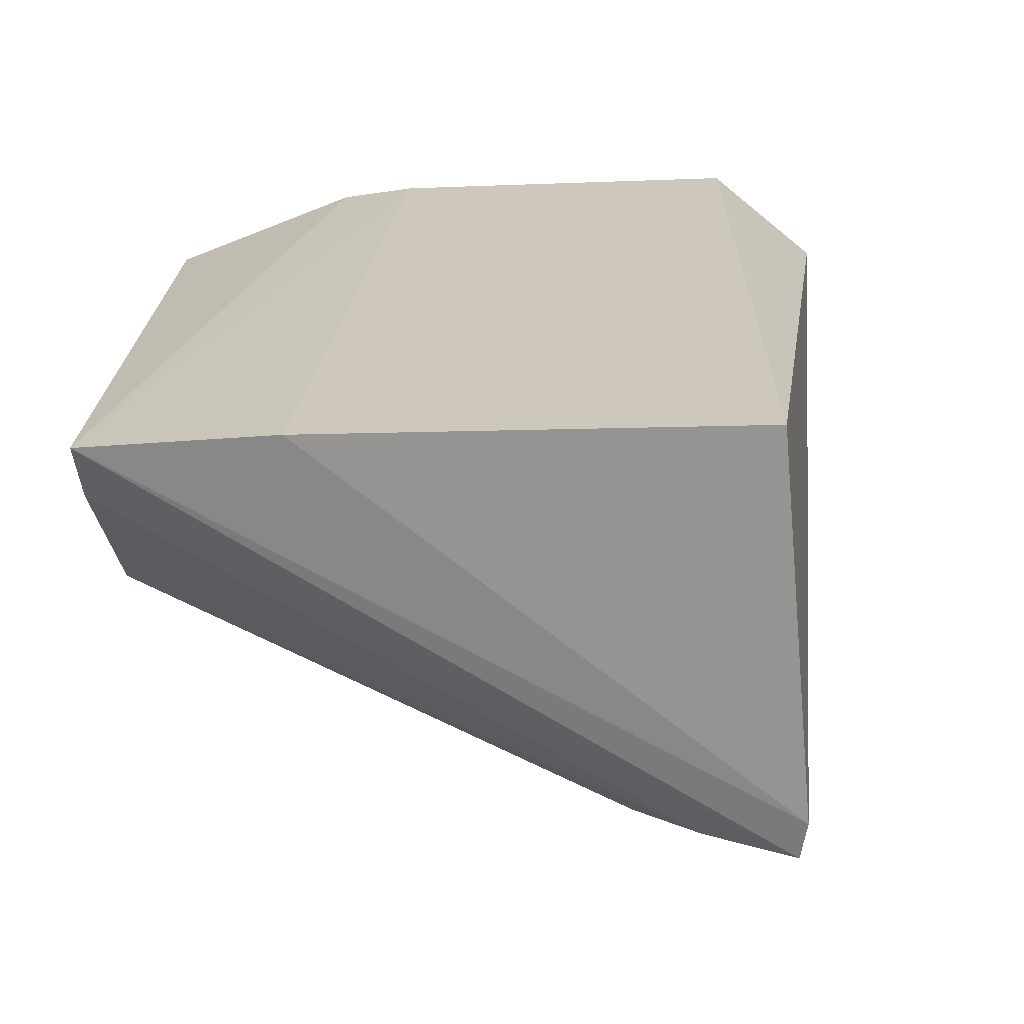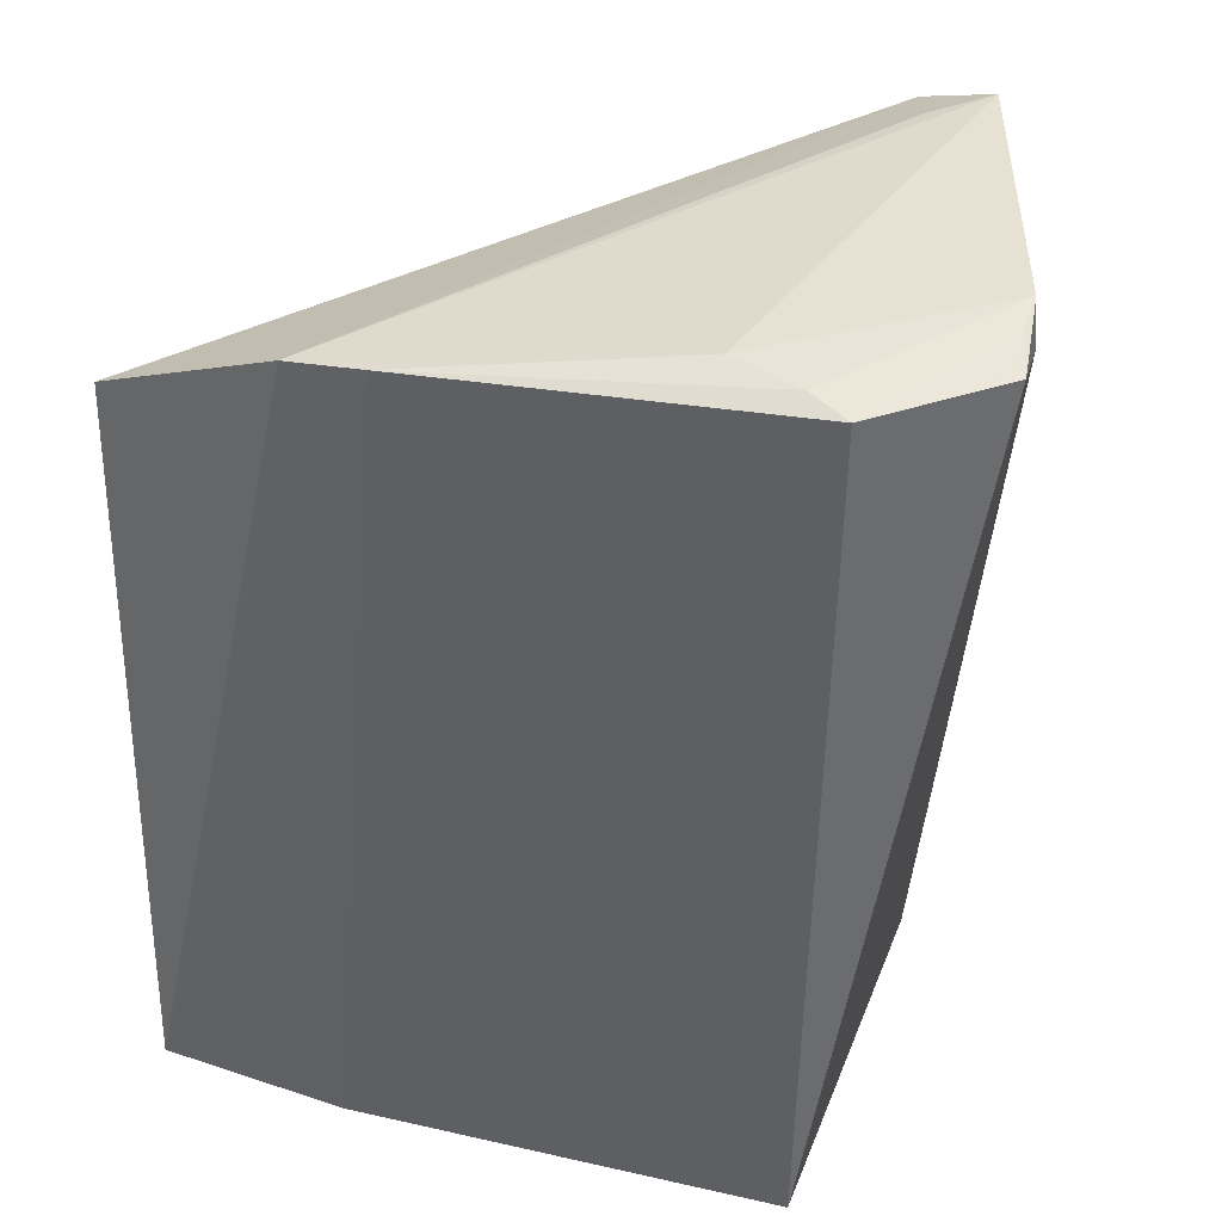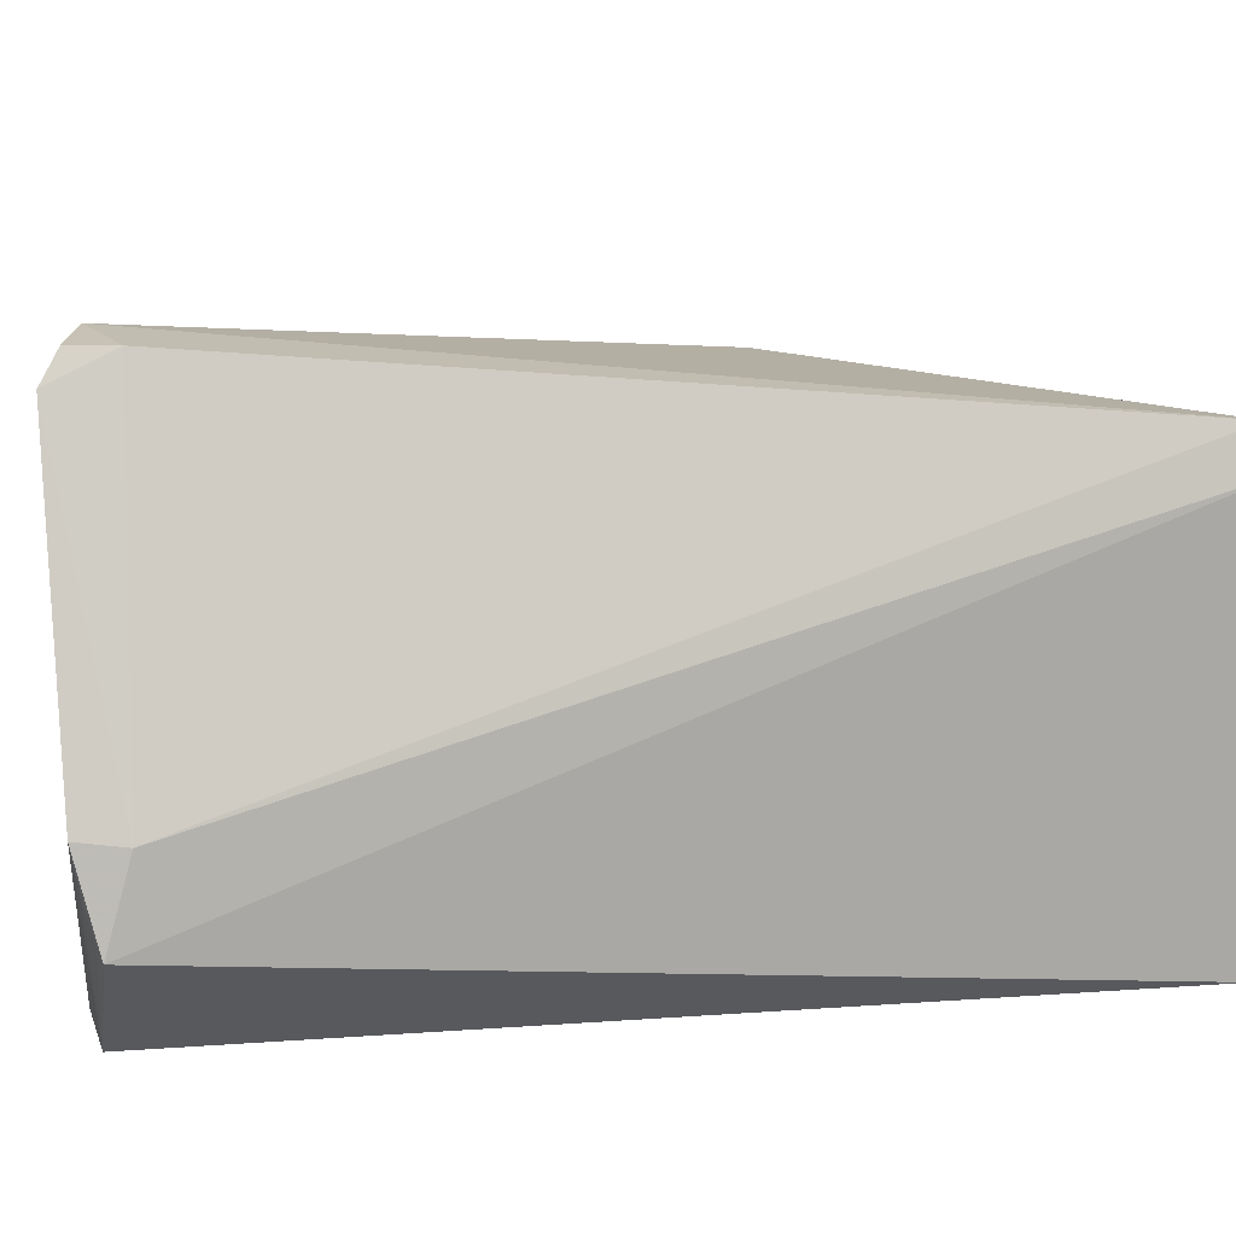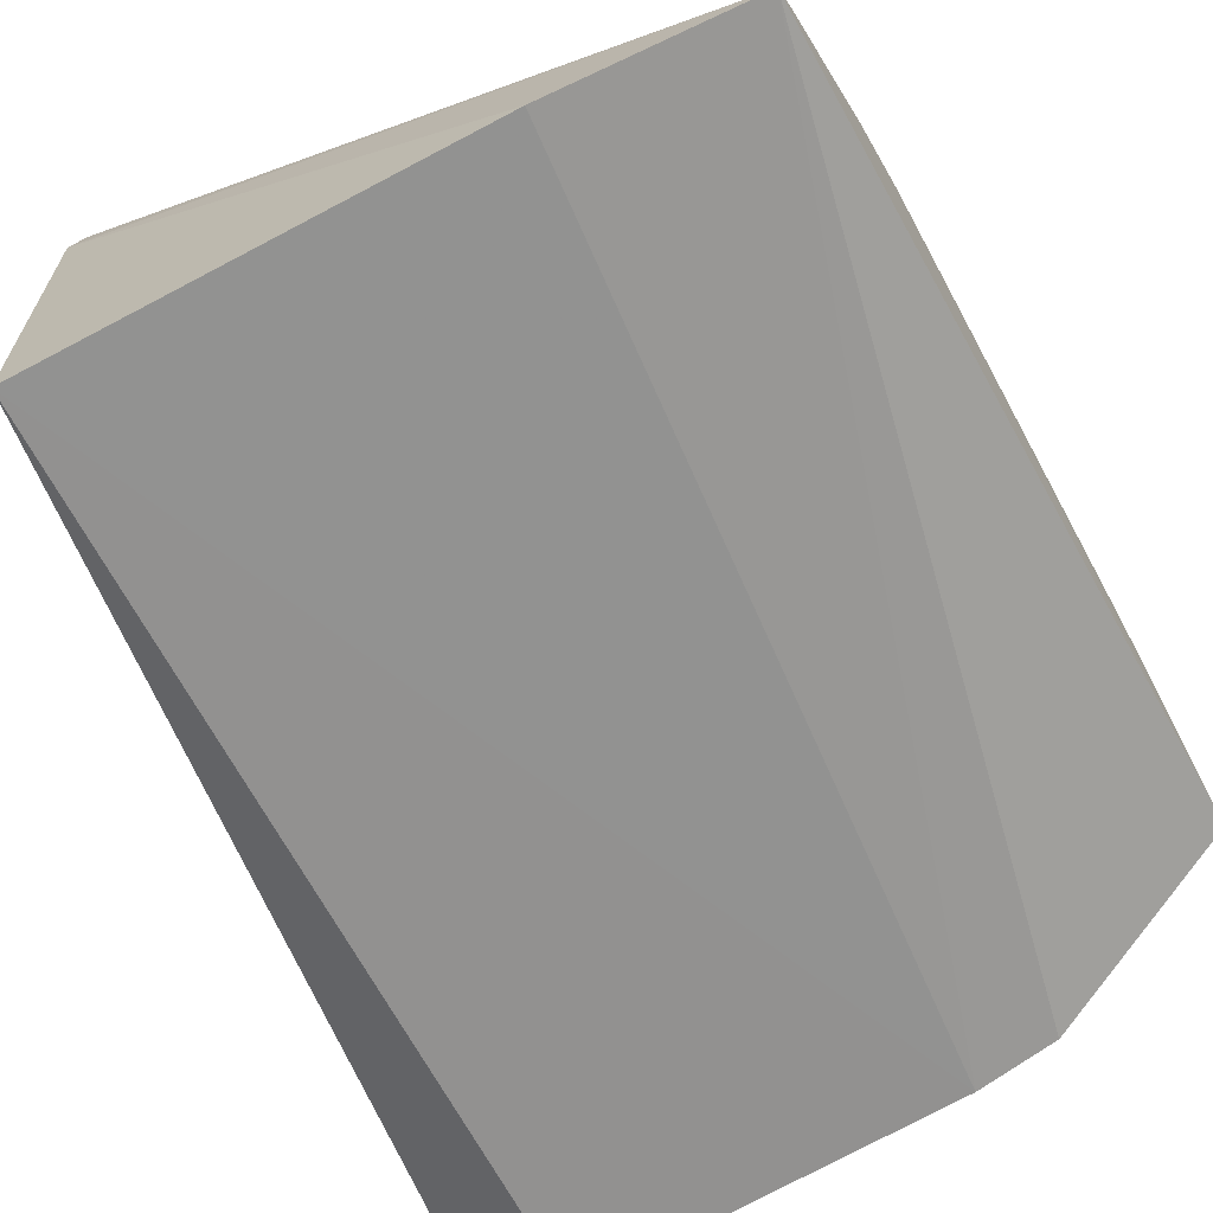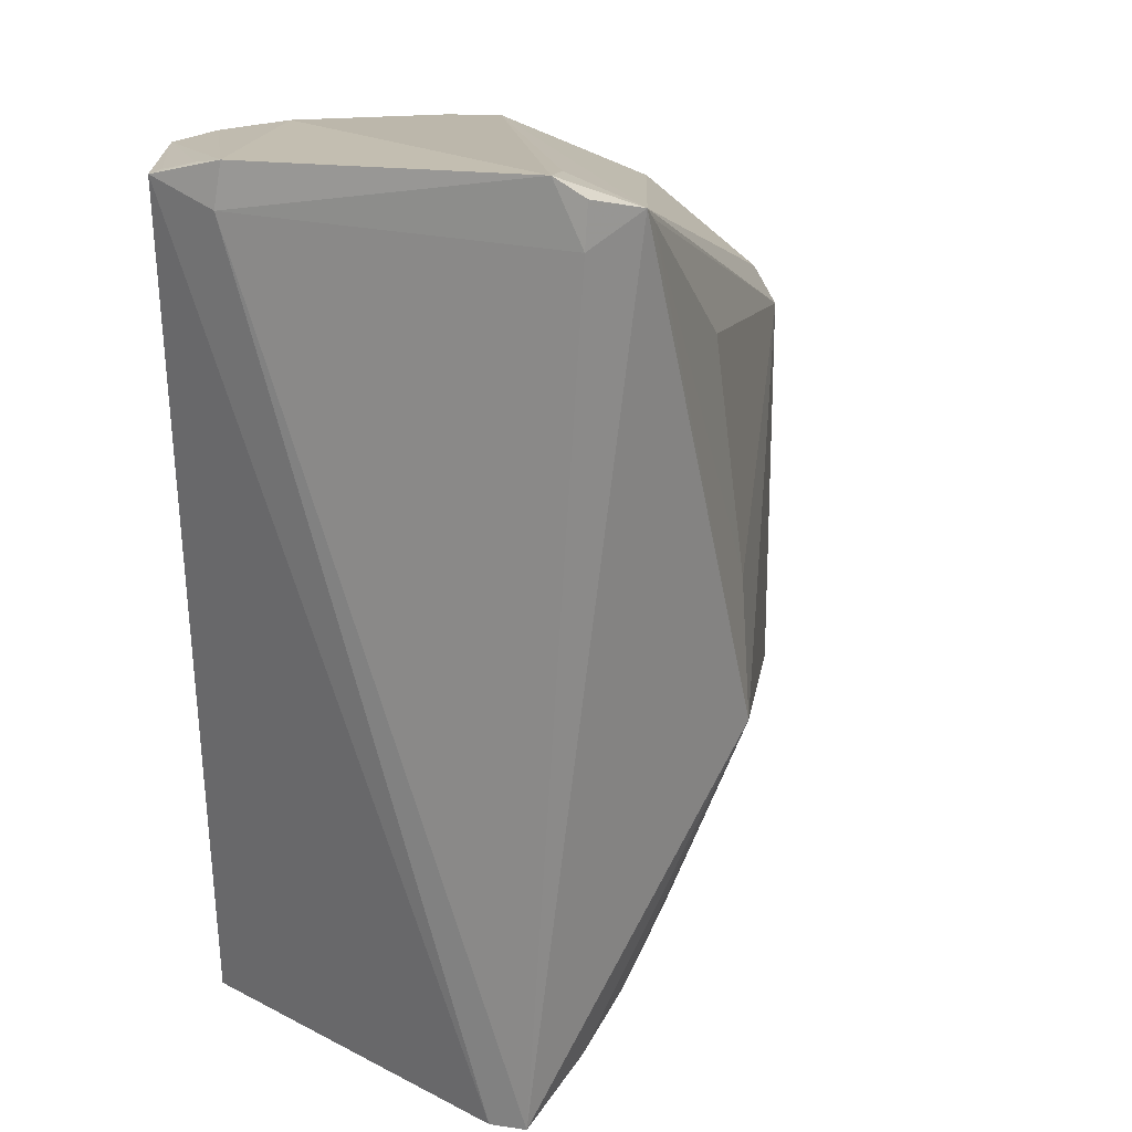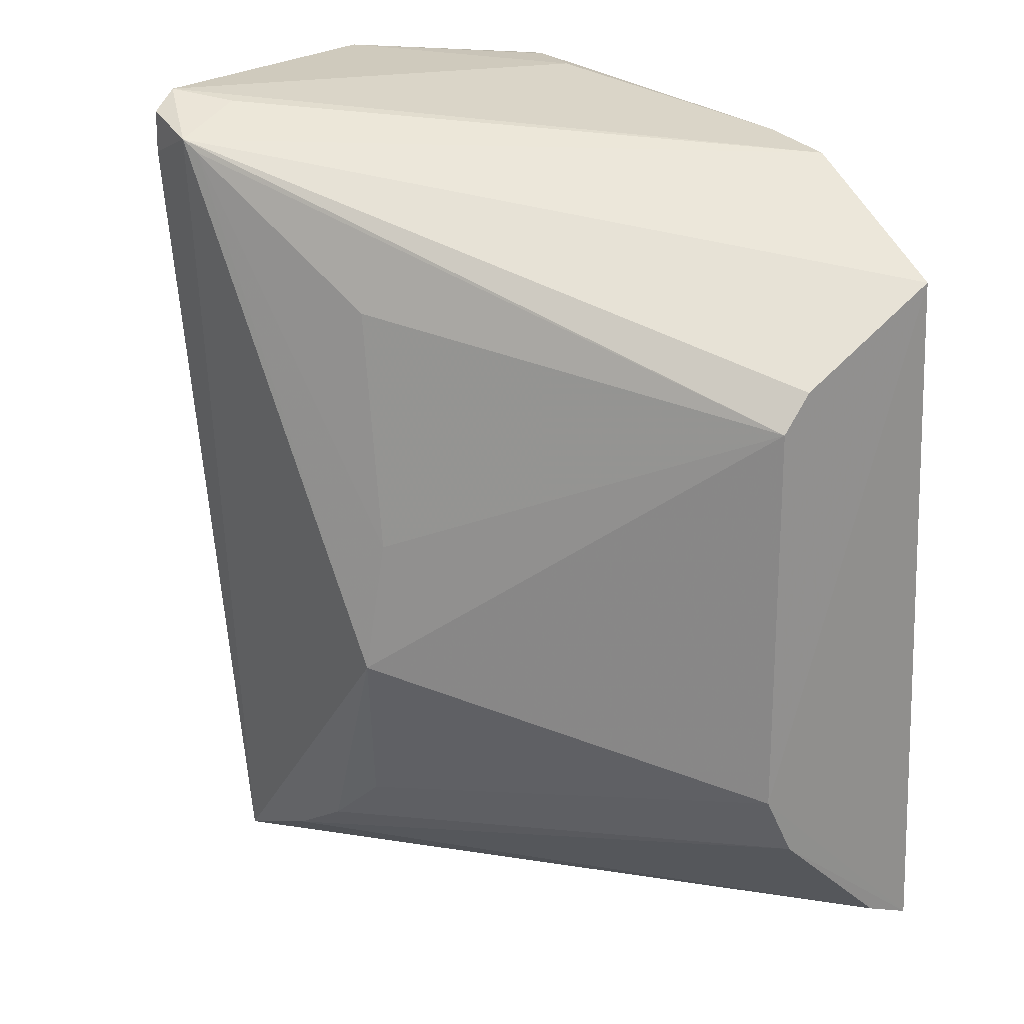
<metadata>
{"format":"obj","ext":"obj","renderer":"f3d","projection":"perspective","resolution":1024,"background":"white","views":[{"elev":-67.7,"azim":3.4,"up":"+Z"},{"elev":38.0,"azim":17.8,"up":"+Z"},{"elev":11.6,"azim":80.1,"up":"+Y"},{"elev":-67.4,"azim":-151.2,"up":"+Y"},{"elev":19.1,"azim":132.2,"up":"+Z"},{"elev":23.9,"azim":-129.6,"up":"+Z"}]}
</metadata>
<code>
v 0.2678 -0.2787 0.1696
v 0.263 -0.2793 -0.1882
v 0.31 -0.2051 0.1593
v 0.2403 -0.06656 0.1683
v 0.007038 -0.2653 0.1237
v 0.2658 -0.09988 -0.1843
v 0.271 -0.08165 0.1815
v 0.3122 -0.2377 0.1685
v 0.007667 -0.2832 -0.1817
v 0.08379 -0.2829 0.158
v 0.2672 -0.07023 0.157
v 0.3079 -0.203 0.1771
v 0.2692 -0.1164 -0.1871
v 0.008227 -0.1899 -0.08907
v 0.08463 -0.2856 -0.1871
v 0.2488 -0.09674 0.1782
v 0.2661 -0.06986 0.1745
v 0.3071 -0.2172 0.1745
v 0.2235 -0.2611 0.1746
v 0.008897 -0.189 0.07691
v 0.1507 -0.08808 -0.0486
v 0.0082 -0.2045 -0.1171
v 0.1154 -0.2846 0.1617
v 0.3089 -0.2342 0.1702
v 0.2516 -0.2707 0.173
v 0.008628 -0.2013 0.09171
v 0.1622 -0.09855 0.1061
v 0.008015 -0.2604 -0.1708
v 0.2035 -0.1066 -0.1521
v 0.1471 -0.0955 0.007482
v 0.234 -0.06906 0.1636
v 0.2297 -0.1039 -0.1689
v 0.176 -0.1092 -0.1271
f 8 1 2
f 10 5 9
f 10 4 5
f 11 6 4
f 11 7 3
f 11 3 6
f 12 8 3
f 12 3 7
f 13 6 3
f 13 3 8
f 13 8 2
f 13 9 6
f 14 9 5
f 15 13 2
f 15 9 13
f 16 10 7
f 16 7 4
f 16 4 10
f 17 11 4
f 17 4 7
f 17 7 11
f 18 12 1
f 18 8 12
f 19 12 7
f 19 7 10
f 20 14 5
f 21 4 6
f 21 14 20
f 22 9 14
f 23 10 9
f 23 9 15
f 23 19 10
f 23 15 2
f 23 2 1
f 24 18 1
f 24 1 8
f 24 8 18
f 25 1 12
f 25 12 19
f 25 23 1
f 25 19 23
f 26 20 5
f 26 5 4
f 26 4 20
f 28 6 9
f 28 9 22
f 30 21 20
f 30 20 27
f 31 27 20
f 31 20 4
f 31 30 27
f 31 4 21
f 31 21 30
f 32 29 21
f 32 21 6
f 32 6 28
f 32 28 22
f 32 22 29
f 33 29 22
f 33 22 14
f 33 14 21
f 33 21 29

</code>
